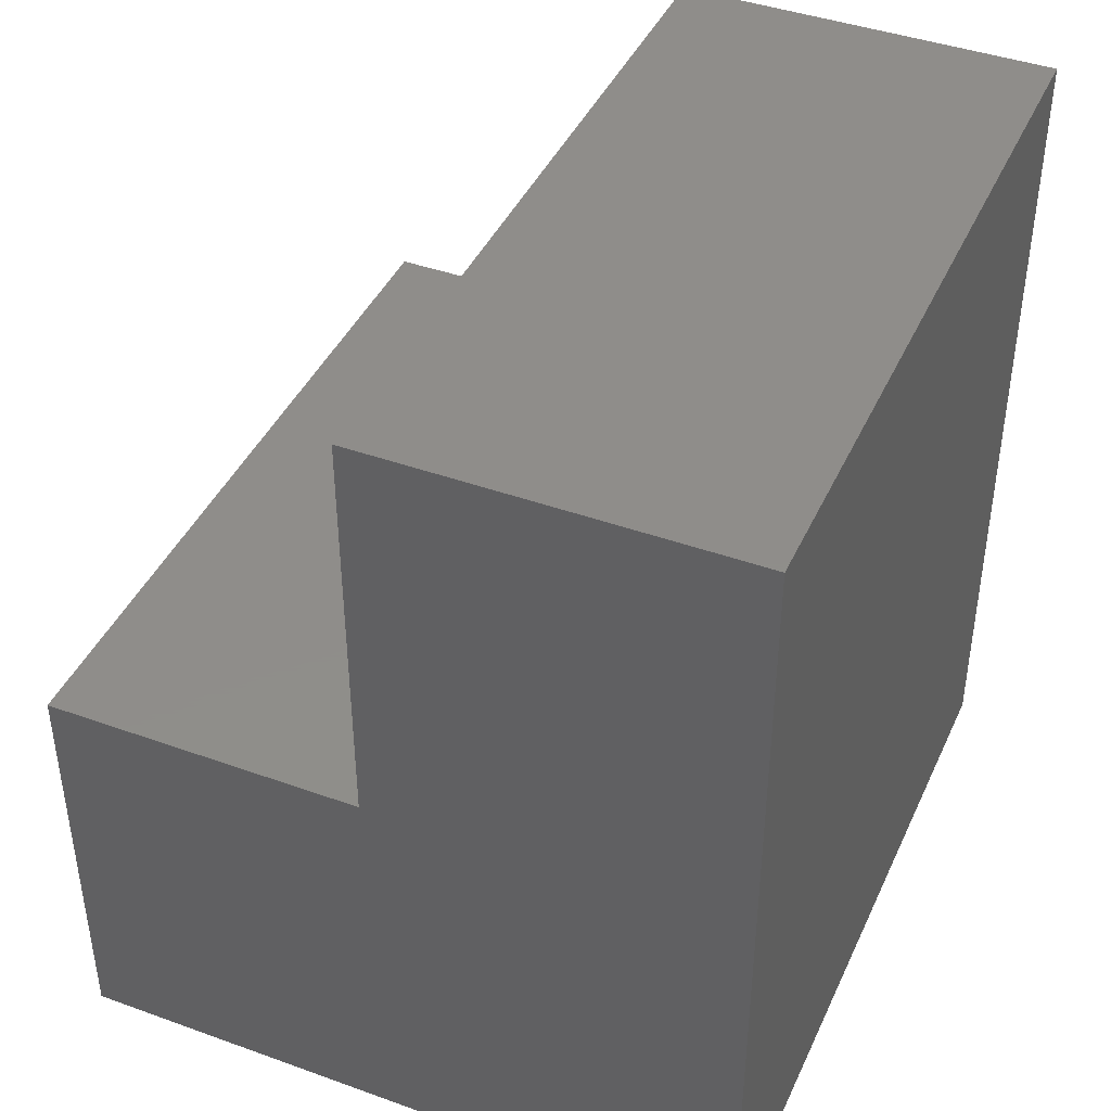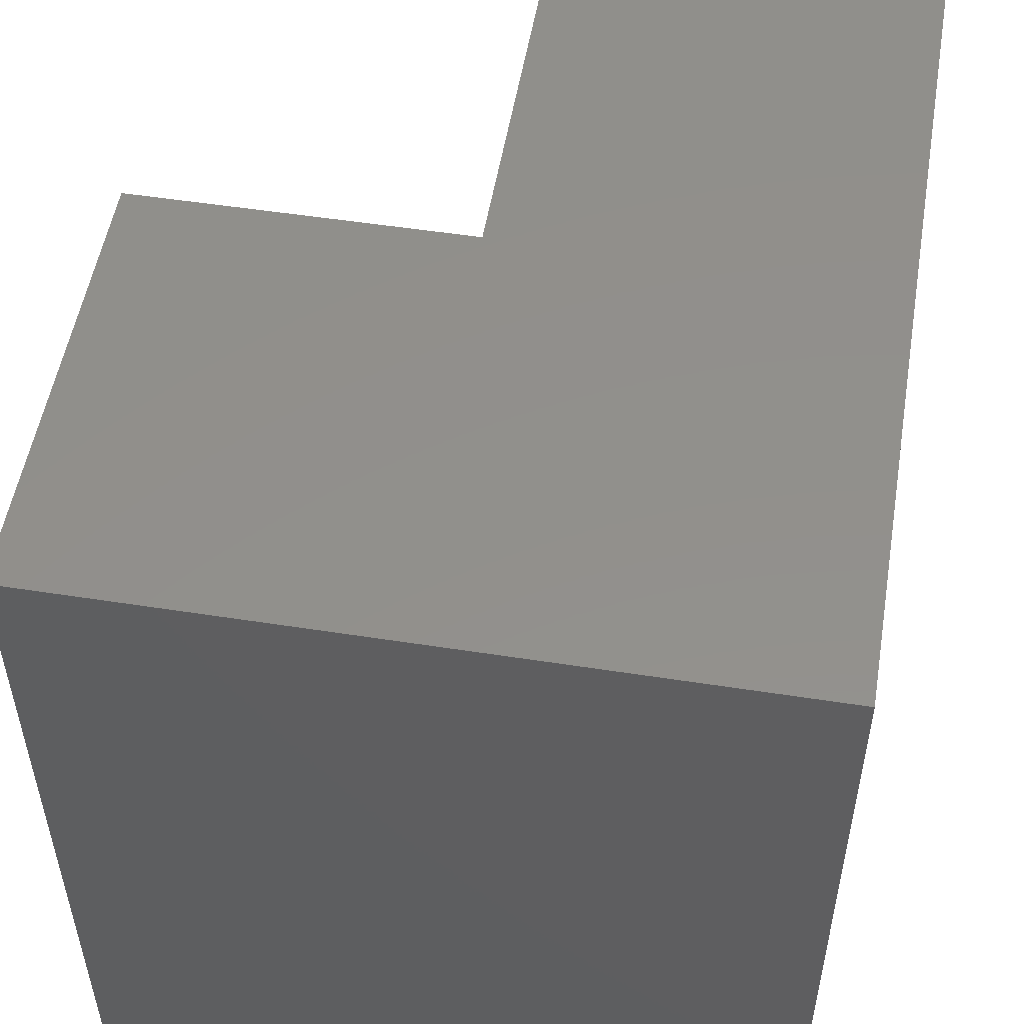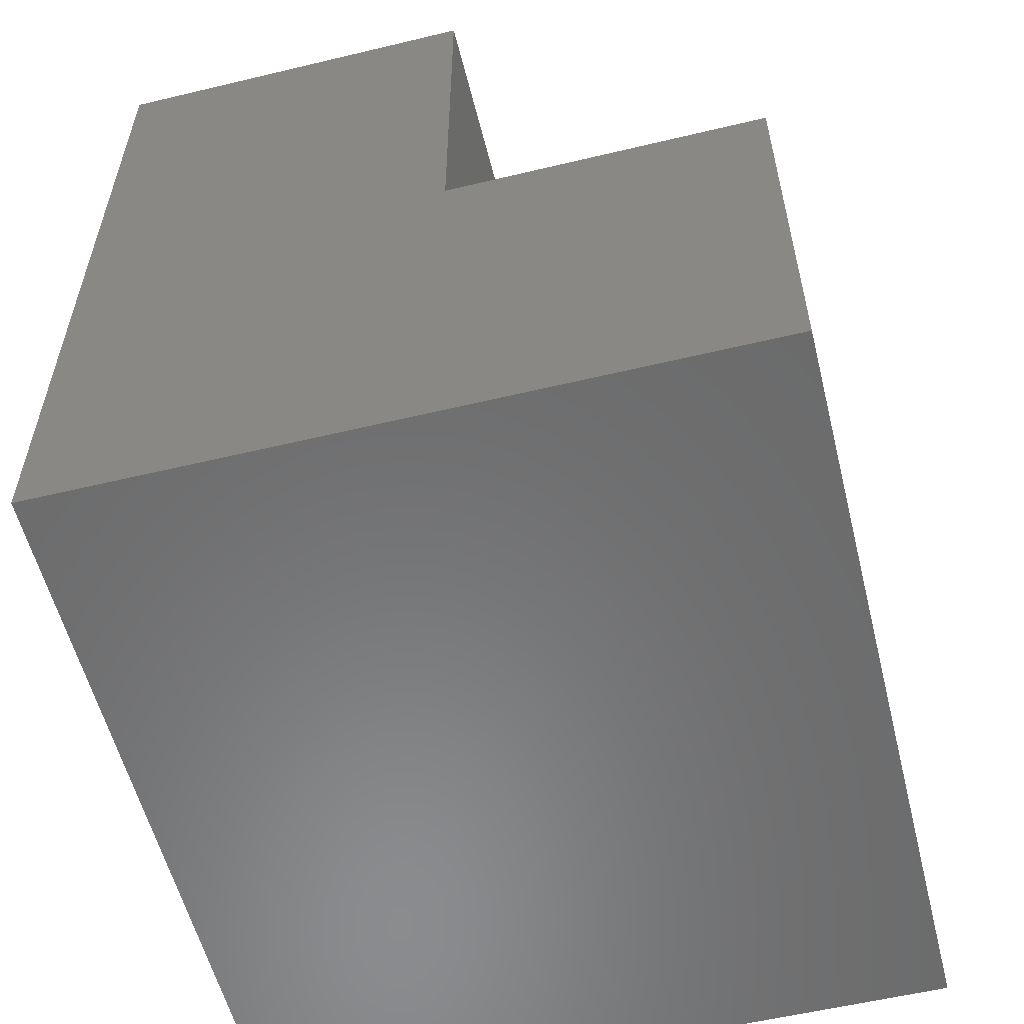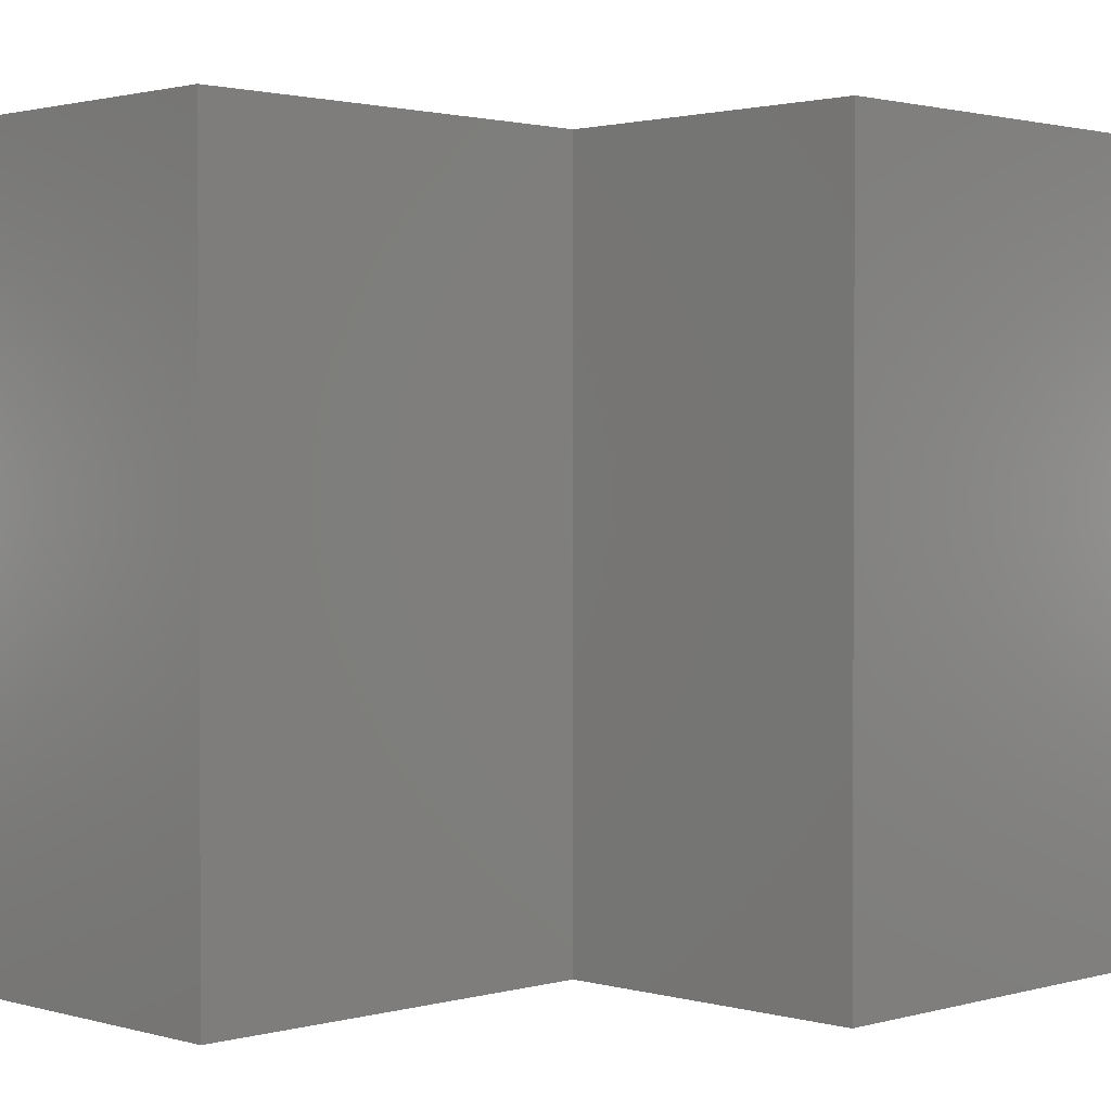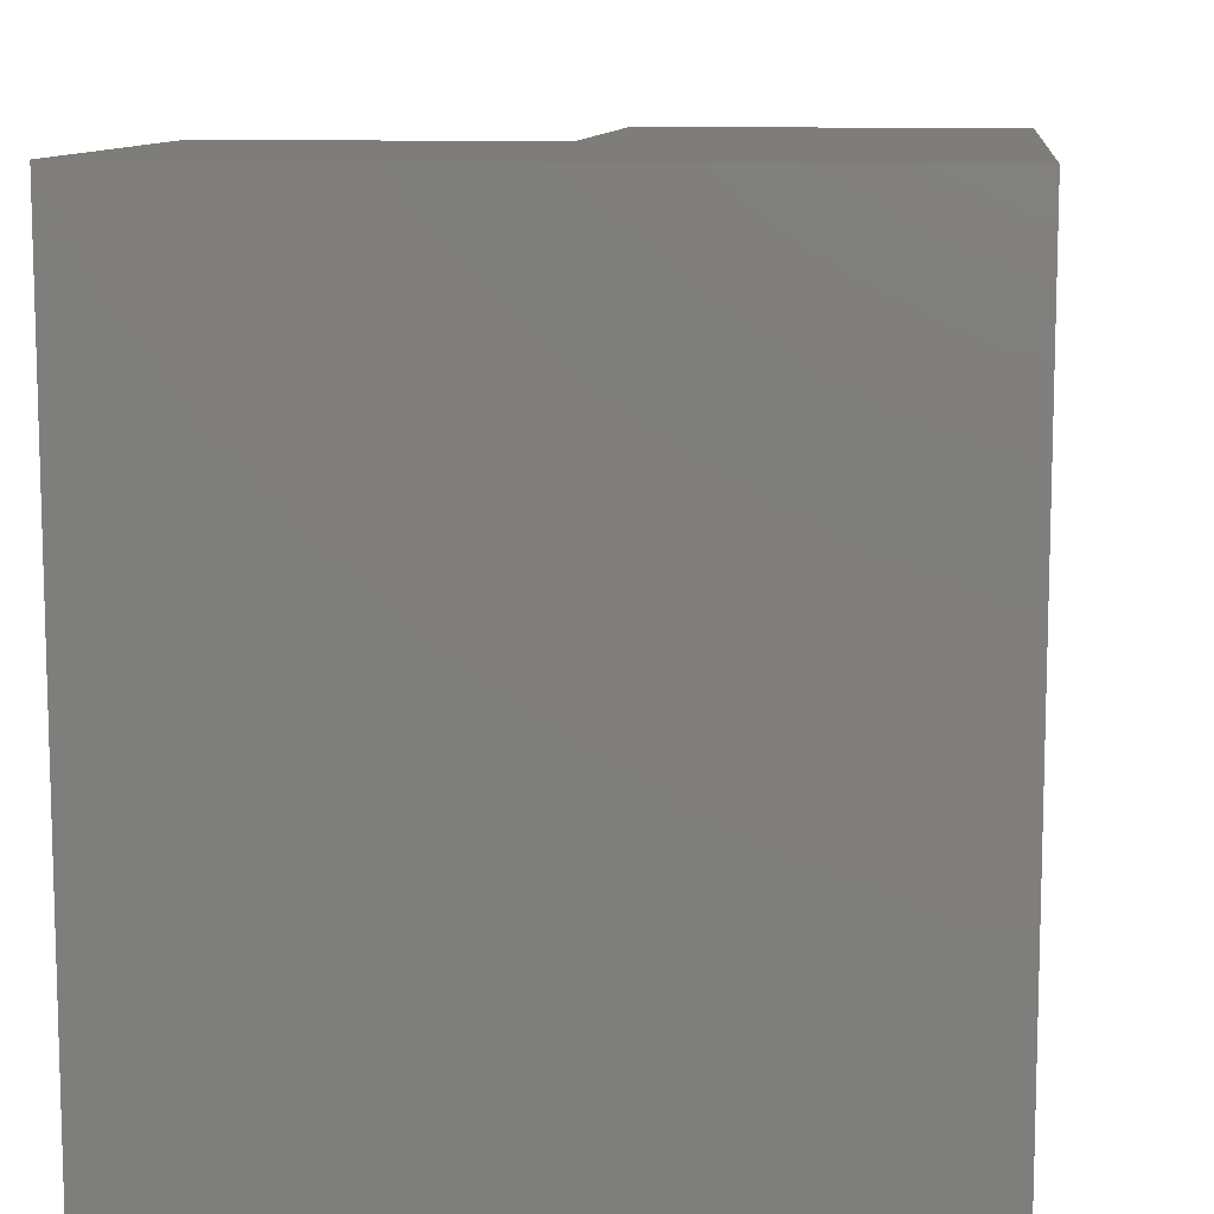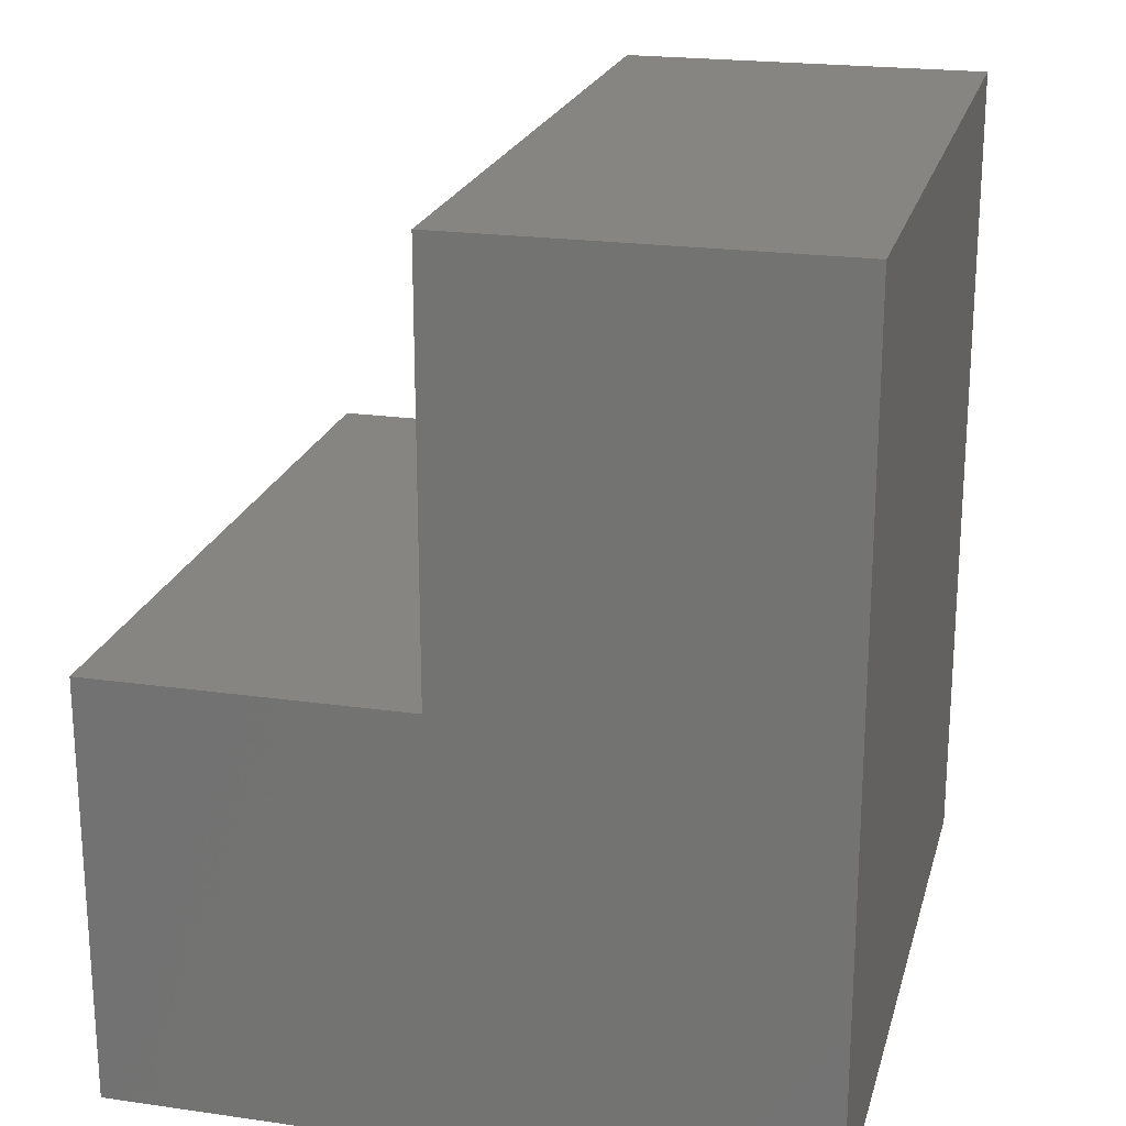
<metadata>
{"format":"stl","ext":"stl","renderer":"f3d","projection":"perspective","resolution":1024,"background":"white","views":[{"elev":42.2,"azim":-156.7,"up":"+Z"},{"elev":52.6,"azim":-170.5,"up":"+Y"},{"elev":-57.0,"azim":14.0,"up":"+Z"},{"elev":1.6,"azim":45.1,"up":"+Y"},{"elev":10.3,"azim":-173.5,"up":"+Y"},{"elev":21.4,"azim":-165.8,"up":"+Z"}]}
</metadata>
<code>
# stl→obj: 12 verts, 20 faces
v -0.6094 -0.6719 0
v 0.006414 -0.6719 -3.771e-17
v 0.006414 -0.6719 0.3789
v -0.2778 -0.6719 0.3789
v -0.2778 -0.6719 0.75
v -0.6094 -0.6719 0.75
v -0.6094 0 0
v -0.6094 8.18e-33 0.75
v -0.2778 3.681e-17 0.75
v -0.2778 3.681e-17 0.3789
v 0.006414 6.837e-17 0.3789
v 0.006414 6.837e-17 -3.771e-17
f 1 2 3
f 1 3 4
f 1 4 5
f 1 5 6
f 7 8 9
f 7 9 10
f 7 10 11
f 7 11 12
f 6 8 1
f 1 8 7
f 2 12 3
f 3 12 11
f 9 8 5
f 5 8 6
f 11 10 3
f 3 10 4
f 4 10 5
f 5 10 9
f 1 7 2
f 2 7 12

</code>
